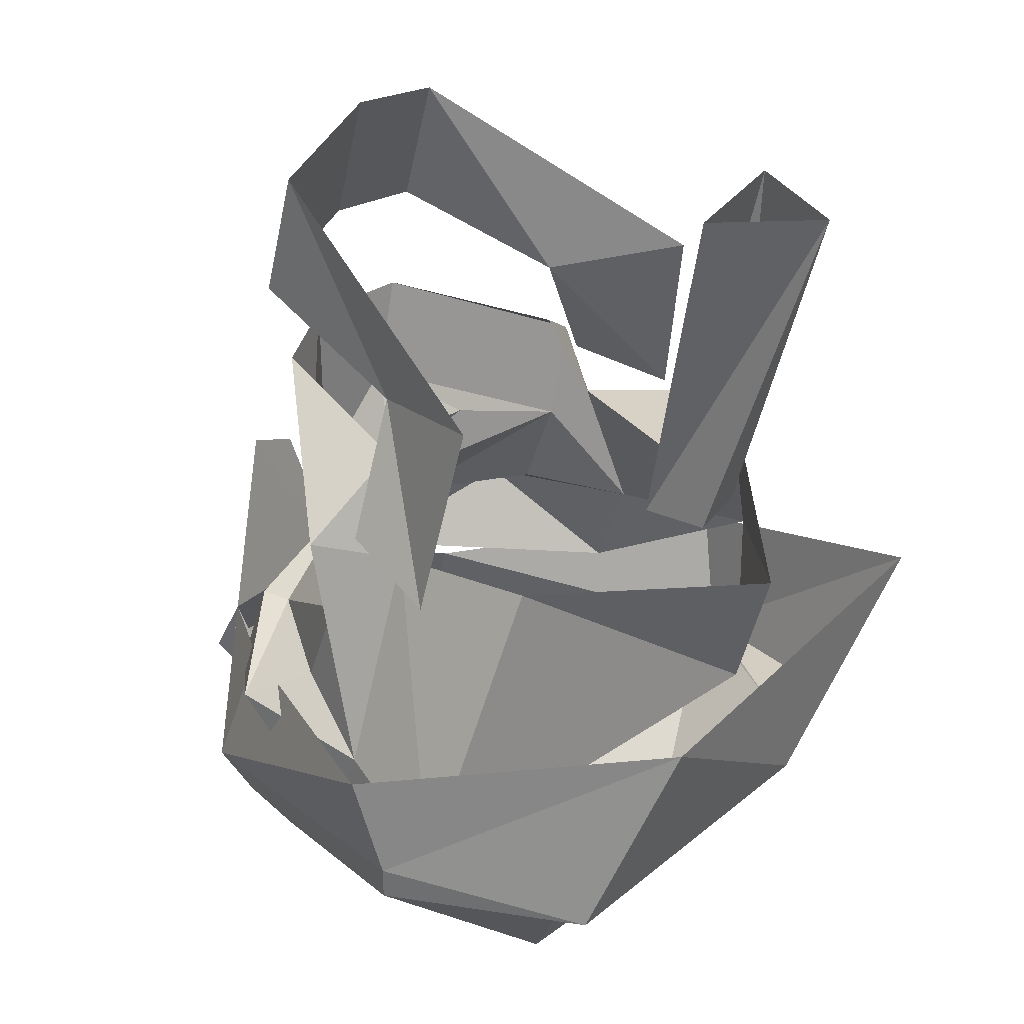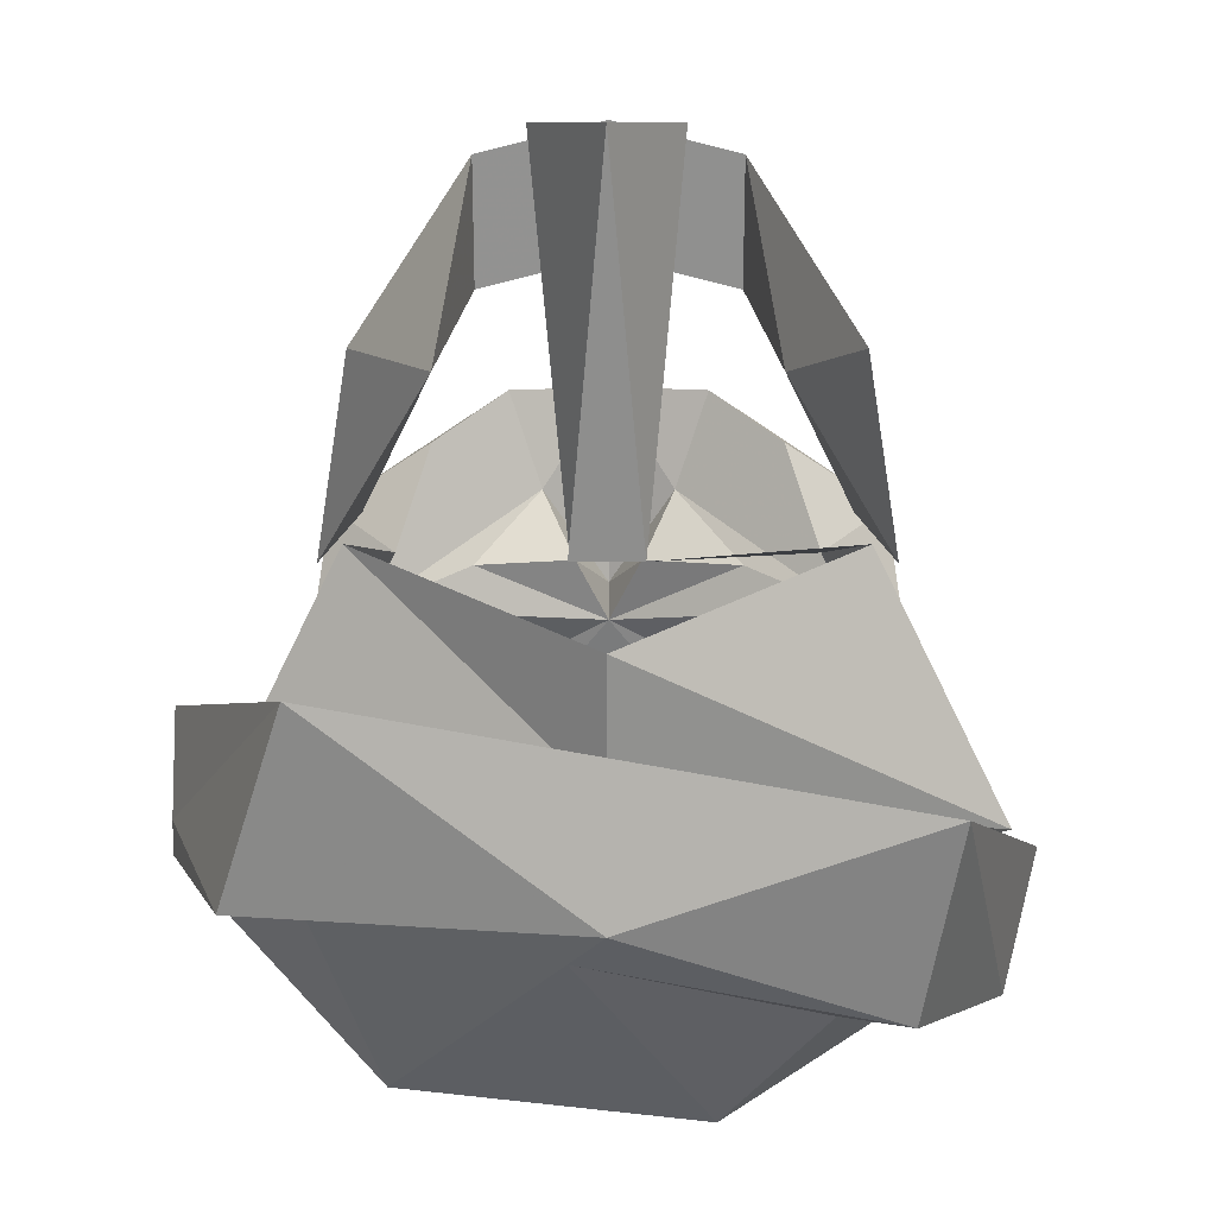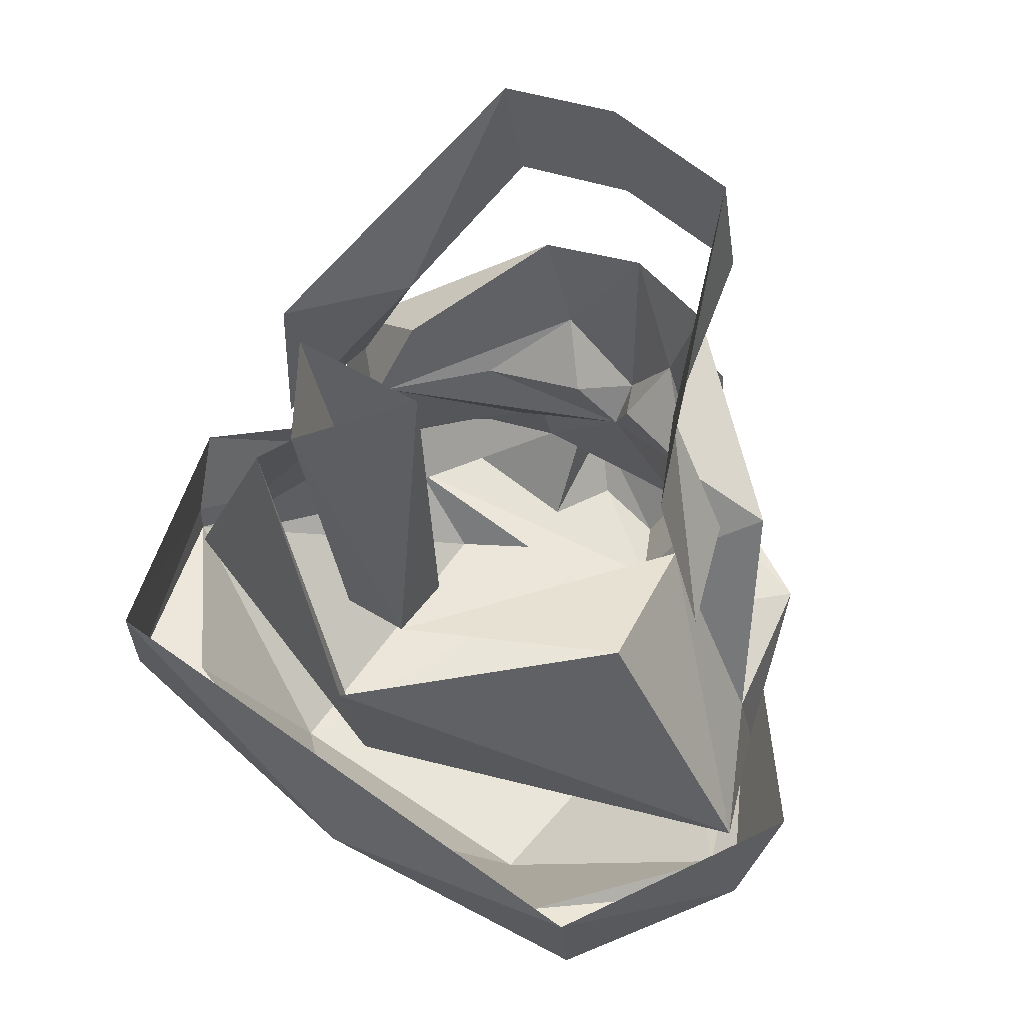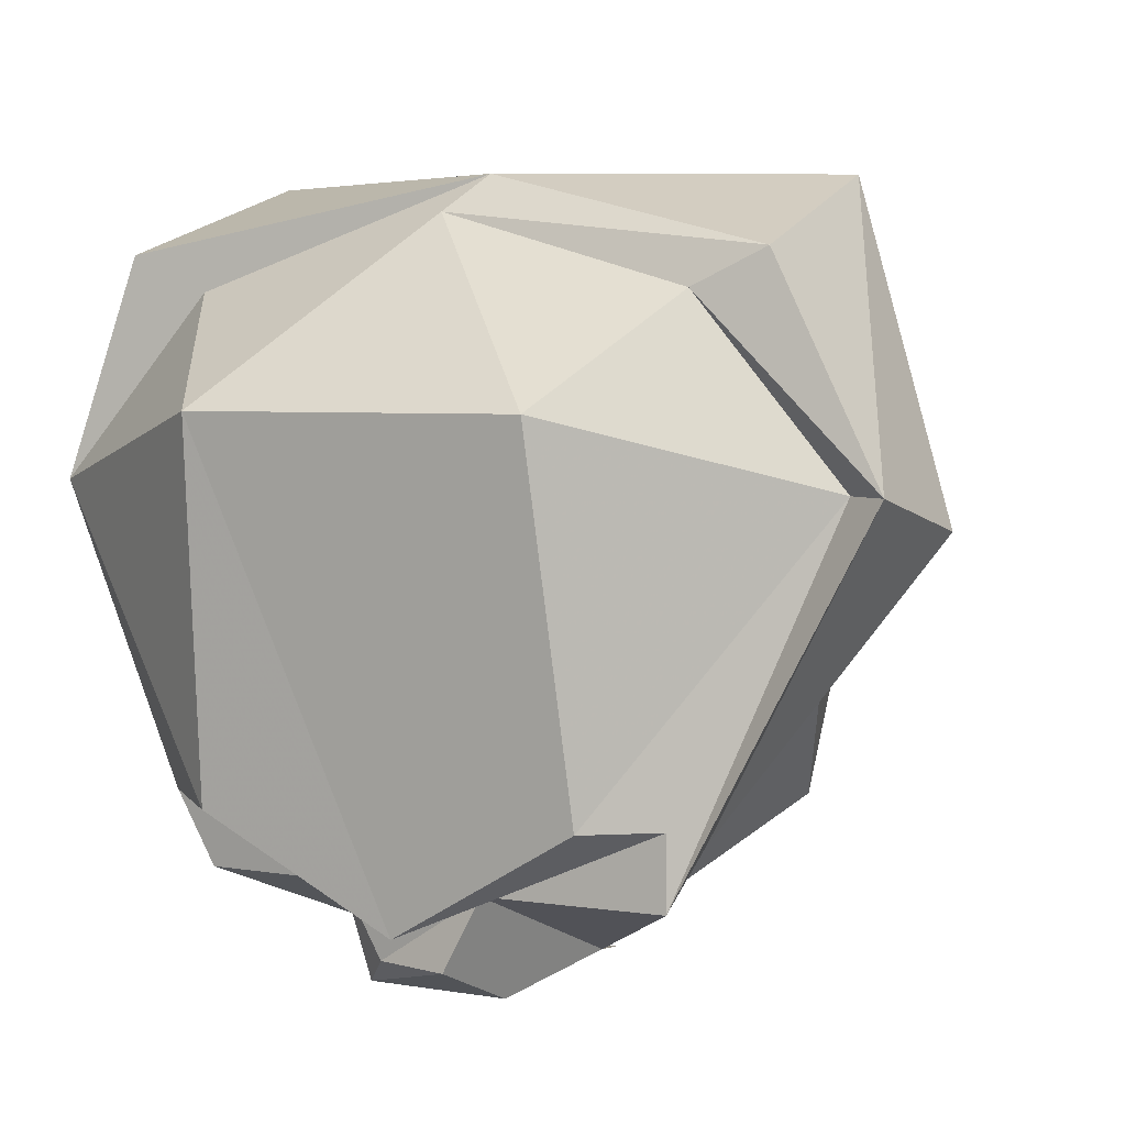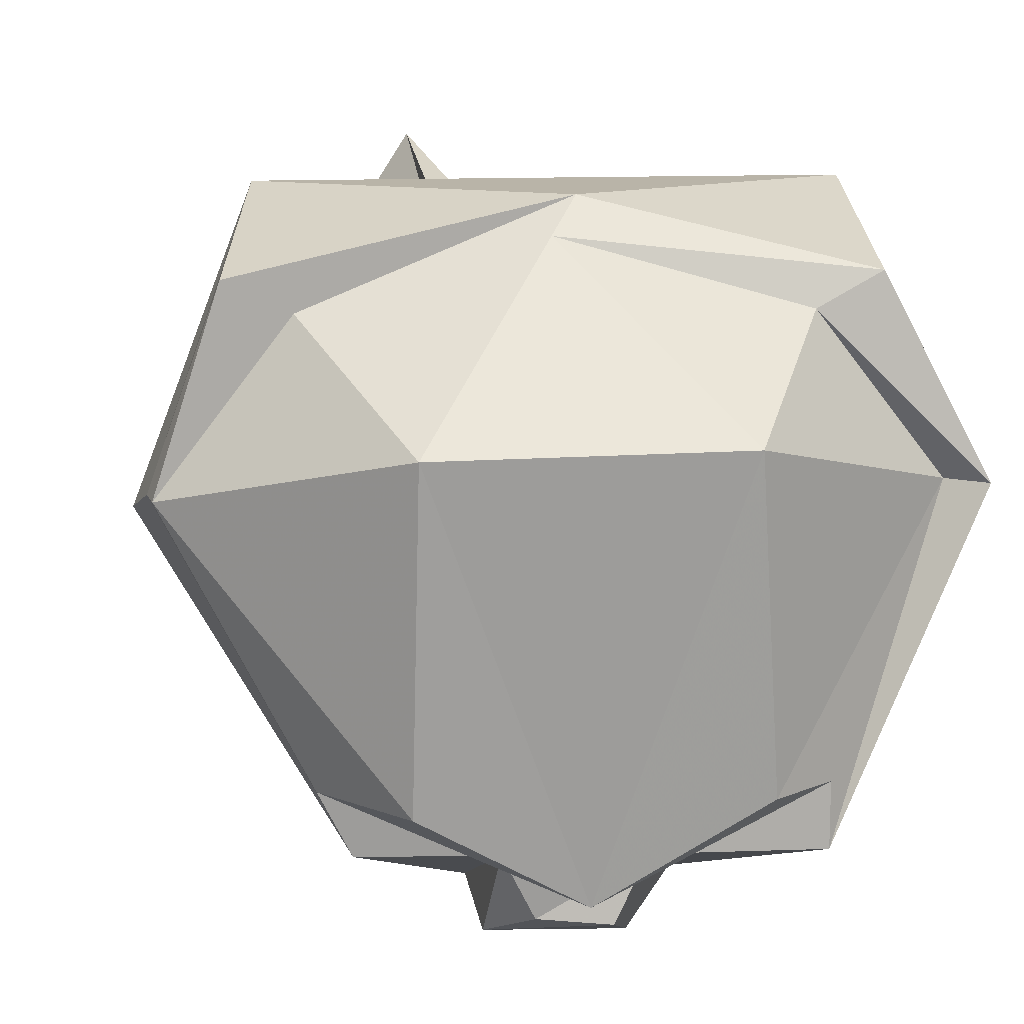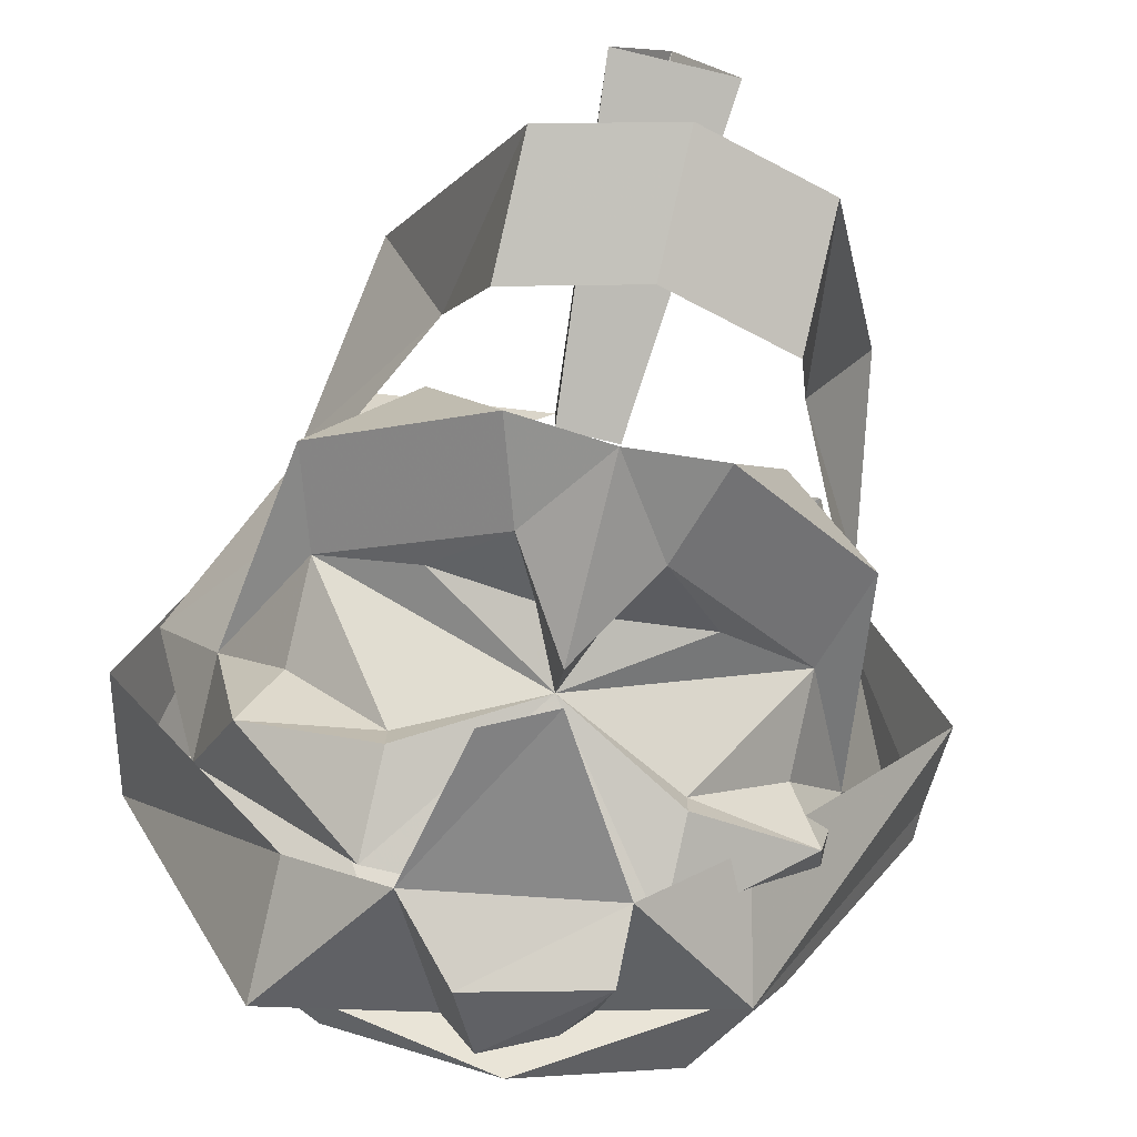
<metadata>
{"format":"obj","ext":"obj","renderer":"f3d","projection":"perspective","resolution":1024,"background":"white","views":[{"elev":33.5,"azim":-59.4,"up":"+Y"},{"elev":9.9,"azim":0.2,"up":"+Y"},{"elev":50.3,"azim":34.3,"up":"+Y"},{"elev":4.3,"azim":16.6,"up":"+Z"},{"elev":13.2,"azim":-15.8,"up":"+Z"},{"elev":-73.7,"azim":166.7,"up":"+Z"}]}
</metadata>
<code>
v 0 -1.328 -0.1016
v 0.03125 -1.336 -0.1016
v 0.03125 -1.367 -0.1094
v 0 -1.359 -0.1094
v -0.03125 -1.367 -0.1094
v -0.03125 -1.336 -0.1016
v -0.03906 -1.383 -0.07031
v -0.05469 -1.375 -0.03906
v -0.0625 -1.422 -0.04688
v -0.05469 -1.414 -0.07031
v 0.03906 -1.383 -0.07031
v 0.05469 -1.375 -0.03906
v 0.0625 -1.422 -0.04688
v 0.05469 -1.414 -0.07031
v 0 -1.484 -0.125
v -0.03125 -1.484 -0.125
v 0 -1.445 -0.1094
v 0.03125 -1.484 -0.125
v 0.03125 -1.461 -0.1172
v 0.0625 -1.469 -0.1016
v 0.07031 -1.492 -0.07031
v 0.07031 -1.469 -0.0625
v 0.08594 -1.477 -0.03125
v 0.04688 -1.422 -0.0625
v 0.05469 -1.414 -0.02344
v 0 -1.43 0.01562
v 0 -1.461 0.007812
v -0.05469 -1.414 -0.02344
v -0.08594 -1.477 -0.03125
v -0.04688 -1.422 -0.0625
v -0.07031 -1.469 -0.0625
v -0.07031 -1.492 -0.07031
v -0.0625 -1.469 -0.1016
v -0.03125 -1.461 -0.1172
v -0.03125 -1.461 -0.1094
v -0.05469 -1.438 -0.07812
v -0.03125 -1.43 -0.09375
v -0.007812 -1.43 -0.1016
v 0 -1.438 -0.1172
v 0.007812 -1.43 -0.1016
v 0.03125 -1.43 -0.09375
v 0.05469 -1.438 -0.07812
v 0.03125 -1.461 -0.1094
v 0.05469 -1.461 -0.08594
v 0.0625 -1.414 -0.07812
v 0.03906 -1.398 -0.07031
v 0.02344 -1.391 -0.1094
v 0.01562 -1.414 -0.1094
v 0 -1.391 -0.1172
v 0 -1.414 -0.1172
v -0.01562 -1.414 -0.1094
v -0.02344 -1.391 -0.1094
v -0.0625 -1.414 -0.07812
v -0.03906 -1.398 -0.07031
v -0.05469 -1.461 -0.08594
v 0.007812 -1.414 -0.01562
v -0.007812 -1.414 -0.01562
v -0.01562 -1.328 0
v 0.01562 -1.328 0
v 0.007812 -1.414 0
v 0 -1.328 0.02344
v -0.007812 -1.414 0
v -0.04688 -1.469 -0.1094
v -0.05469 -1.5 -0.1172
v -0.09375 -1.453 -0.04688
v -0.09375 -1.477 -0.03906
v -0.0625 -1.438 0.02344
v -0.07812 -1.484 0.007812
v 0 -1.484 0.02344
v 0.07031 -1.461 0.02344
v 0.0625 -1.508 0.007812
v 0.08594 -1.516 -0.03906
v 0.09375 -1.484 -0.04688
v 0.04688 -1.492 -0.1094
v 0.04688 -1.523 -0.1172
v 0.02344 -1.484 -0.1328
v 0.007812 -1.516 -0.1172
v 0 -1.516 -0.1328
v 0.007812 -1.5 -0.1406
v -0.02344 -1.477 -0.1328
v 0 -1.438 -0.1406
v 0.01562 -1.445 -0.1406
v -0.02344 -1.508 -0.1172
v -0.0625 -1.5 -0.1016
v -0.09375 -1.484 -0.03906
v -0.0625 -1.484 0
v -0.007812 -1.492 0.01562
v 0.04688 -1.508 0
v 0.07812 -1.508 -0.03906
v 0.04688 -1.523 -0.1016
v -0.01562 -1.508 -0.1328
v -0.02344 -1.492 -0.1406
v -0.007812 -1.523 -0.125
v 0.03125 -1.531 -0.1016
v 0.02344 -1.539 -0.02344
v -0.04688 -1.531 -0.02344
v -0.04688 -1.523 -0.1016
f 1 2 3
f 1 3 4
f 1 4 5
f 1 5 6
f 6 5 7
f 6 7 8
f 8 7 9
f 9 7 10
f 11 2 12
f 11 12 13
f 11 13 14
f 11 3 2
f 15 16 17
f 15 17 18
f 18 17 19
f 18 19 20
f 18 20 21
f 21 20 22
f 21 22 23
f 23 22 24
f 23 24 25
f 23 25 26
f 23 26 27
f 27 26 28
f 27 28 29
f 29 28 30
f 29 30 31
f 29 31 32
f 32 31 33
f 32 33 16
f 16 33 34
f 16 34 17
f 17 34 35
f 17 38 39
f 17 39 40
f 17 43 19
f 19 43 20
f 20 43 44
f 20 44 22
f 22 44 42
f 22 42 45
f 22 45 24
f 24 45 46
f 46 45 47
f 47 45 48
f 47 48 49
f 49 48 50
f 49 50 51
f 49 51 52
f 52 51 53
f 52 53 54
f 54 53 30
f 30 53 31
f 31 53 36
f 31 36 55
f 31 55 33
f 33 55 35
f 33 35 34
f 39 48 40
f 40 48 41
f 41 48 42
f 42 48 45
f 51 38 37
f 51 37 36
f 51 36 53
f 38 51 39
f 56 59 60
f 60 59 61
f 60 61 62
f 62 61 57
f 57 61 58
f 17 35 36
f 17 36 37
f 17 37 38
f 17 40 41
f 17 41 42
f 17 42 43
f 39 51 50
f 39 50 48
f 35 55 36
f 43 42 44
f 56 57 58
f 56 58 59
f 24 25 60
f 63 64 65
f 65 64 66
f 65 66 67
f 67 66 68
f 67 68 69
f 67 69 70
f 70 69 71
f 70 71 72
f 70 72 73
f 73 72 74
f 74 72 75
f 74 75 76
f 76 75 77
f 76 77 78
f 76 78 79
f 76 79 80
f 76 80 81
f 76 81 82
f 64 63 80
f 64 80 83
f 79 92 80
f 80 92 83
f 83 92 91
f 93 90 94
f 93 97 84
f 93 84 90
f 97 85 84
f 89 94 90
f 64 83 84
f 64 84 66
f 66 84 85
f 66 85 68
f 68 85 86
f 68 86 69
f 69 86 87
f 69 87 71
f 71 87 88
f 71 88 72
f 72 88 89
f 72 89 75
f 75 89 90
f 75 90 77
f 77 90 84
f 77 84 83
f 77 83 91
f 77 91 78
f 93 94 95
f 93 95 96
f 93 96 97
f 96 95 87
f 78 91 92
f 78 92 79
f 96 87 86
f 96 86 85
f 96 85 97
f 87 95 88
f 88 95 89
f 89 95 94

</code>
